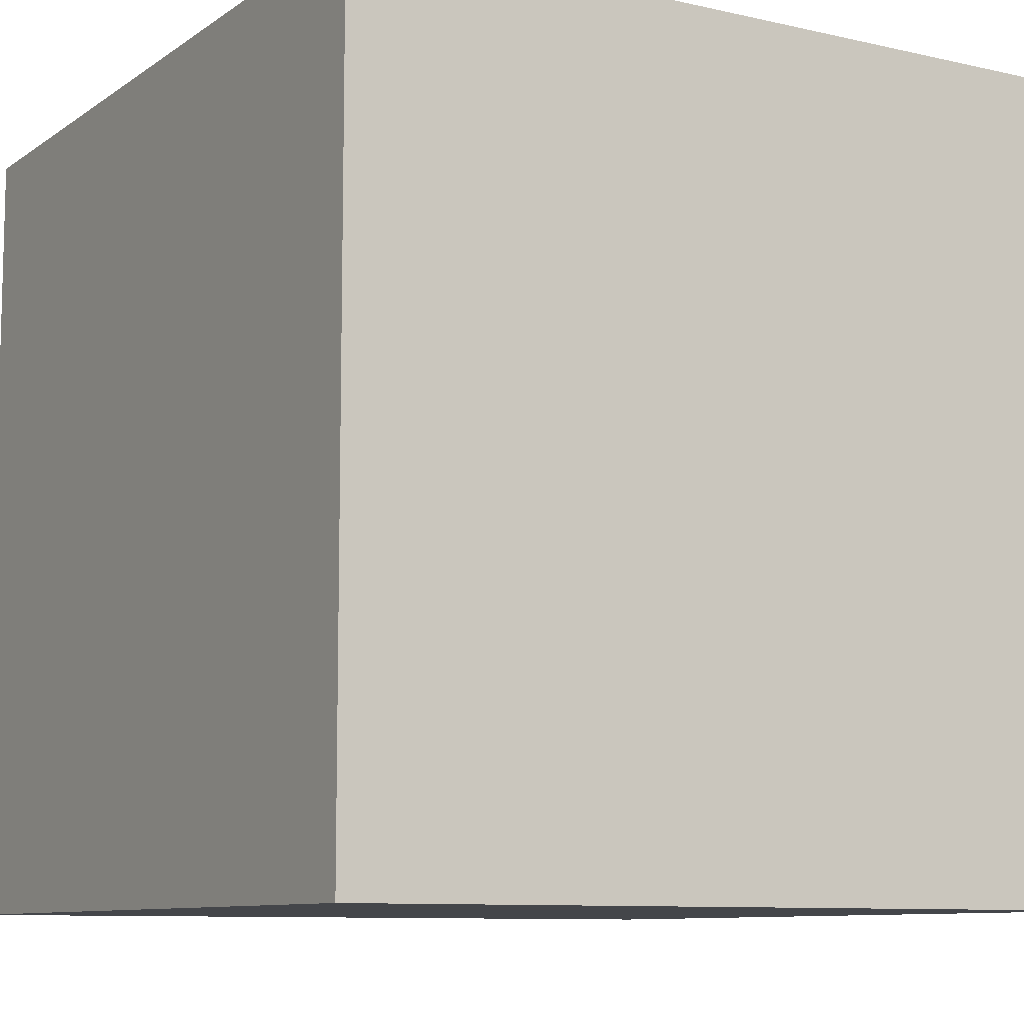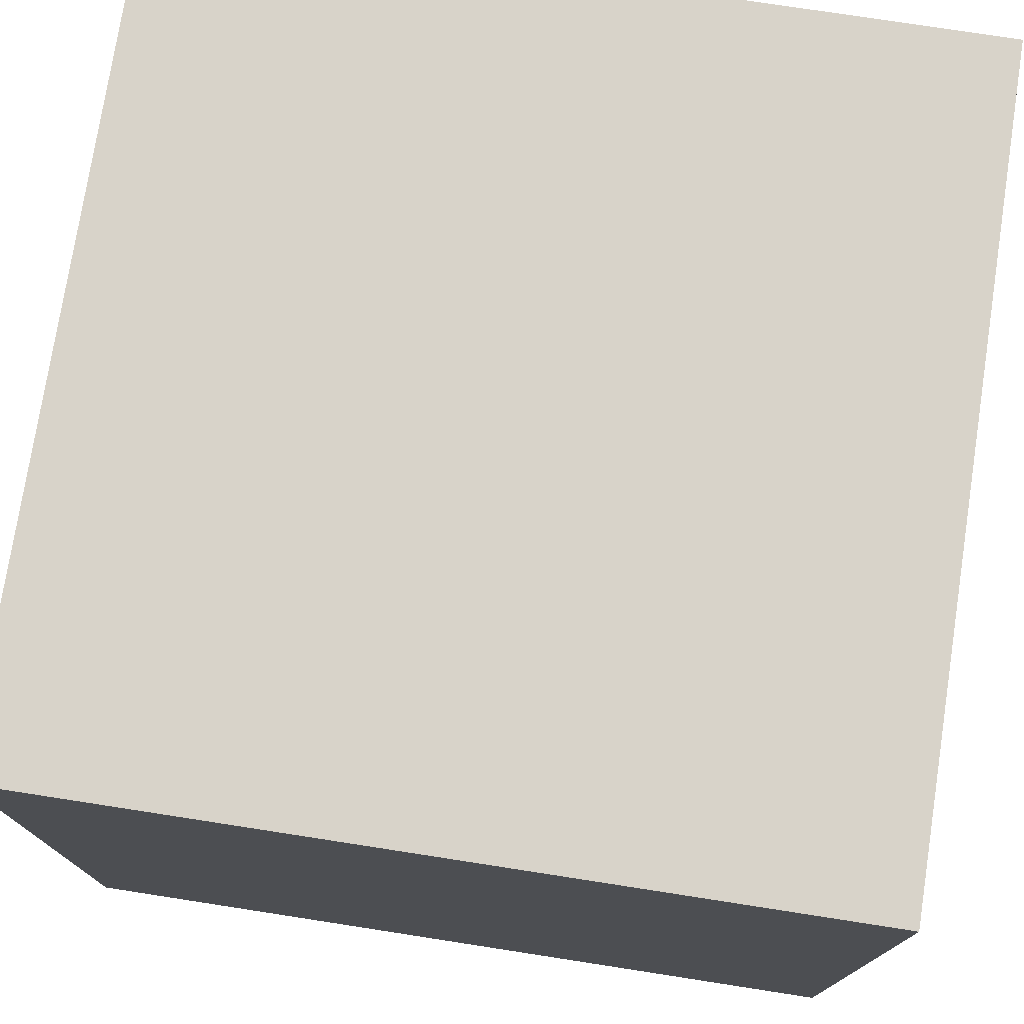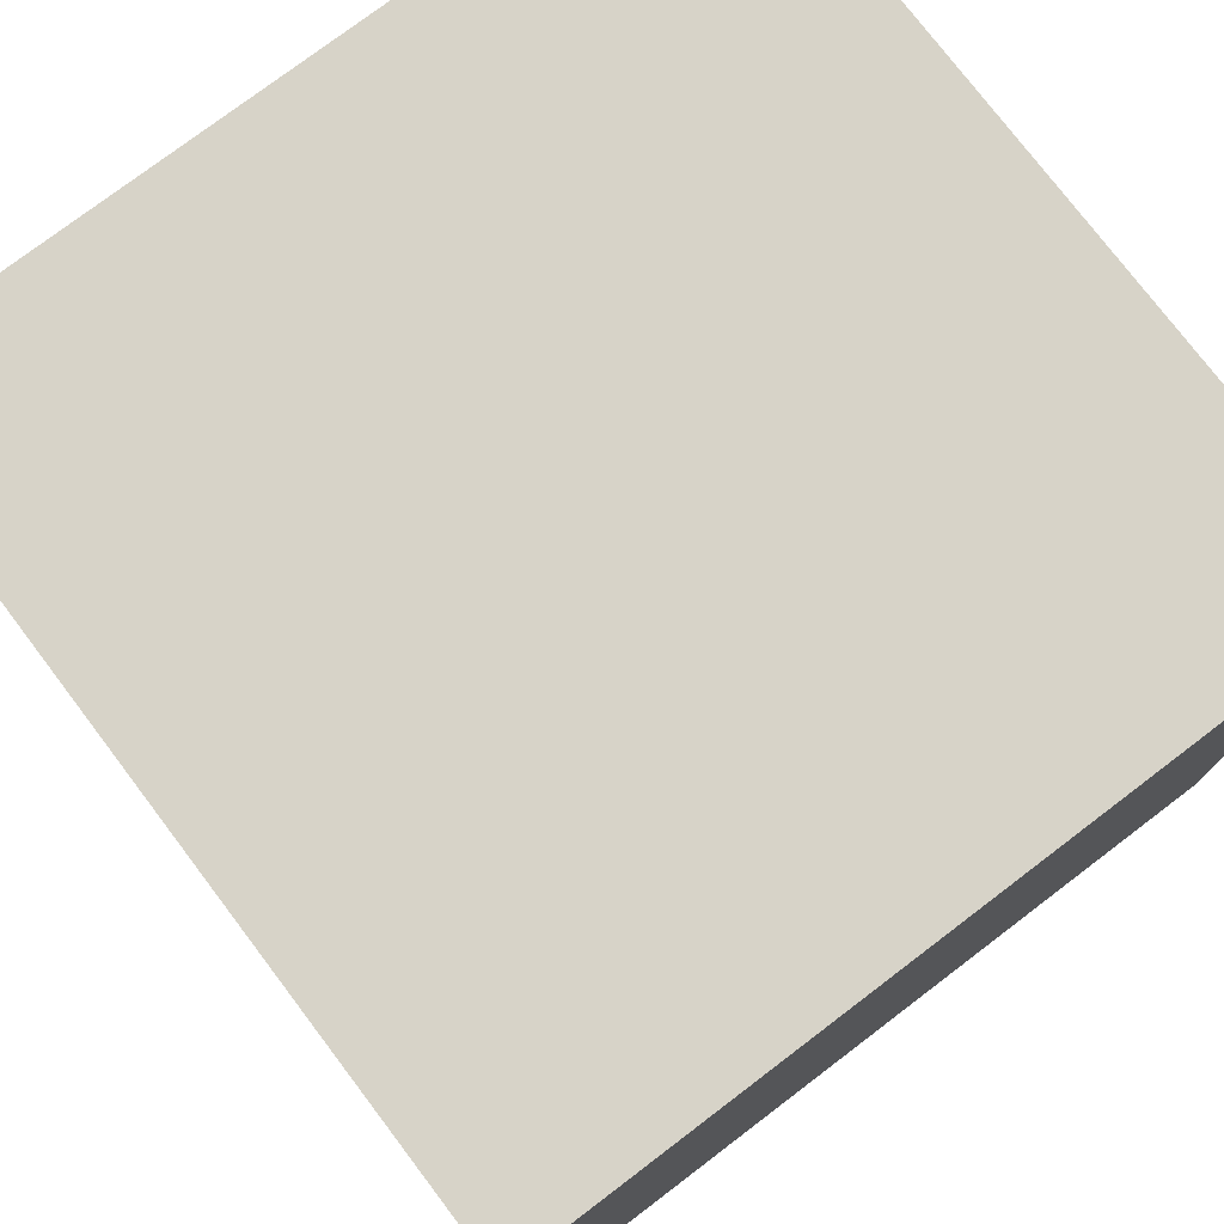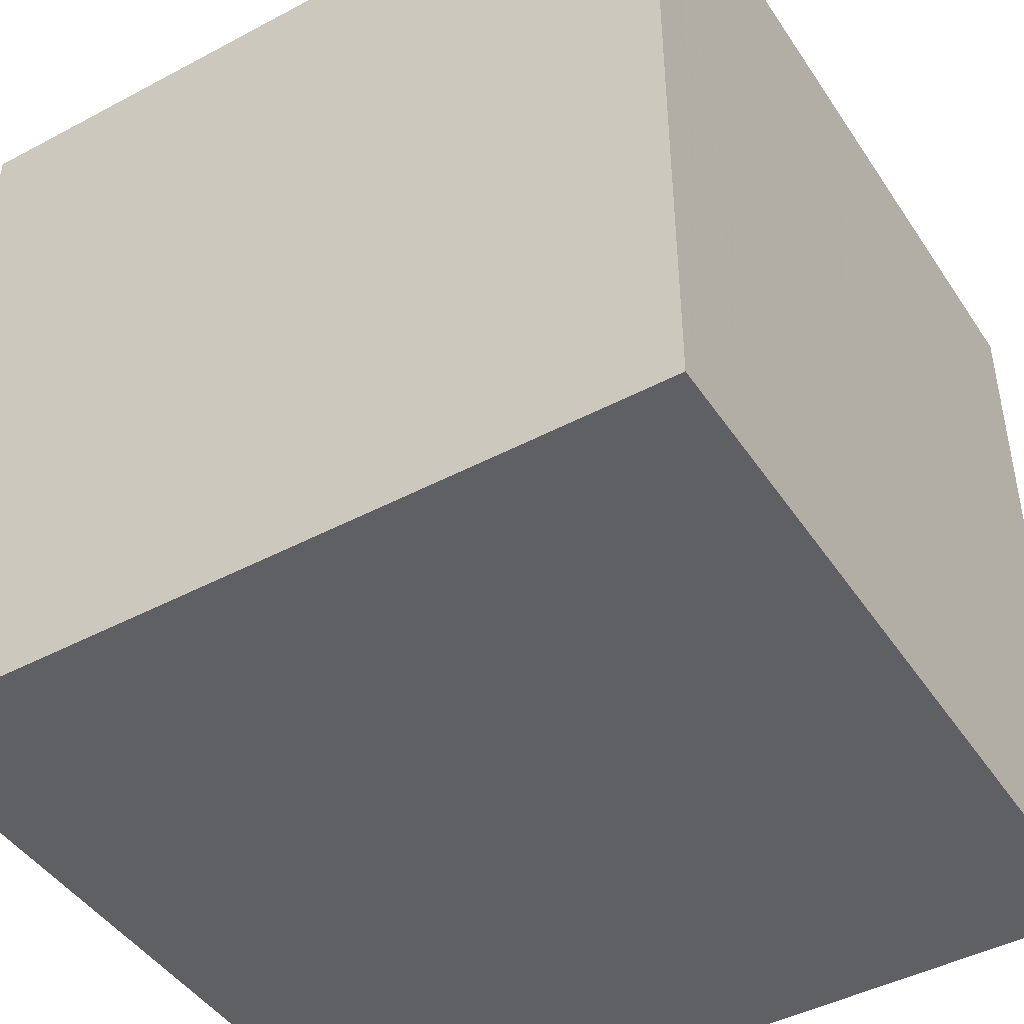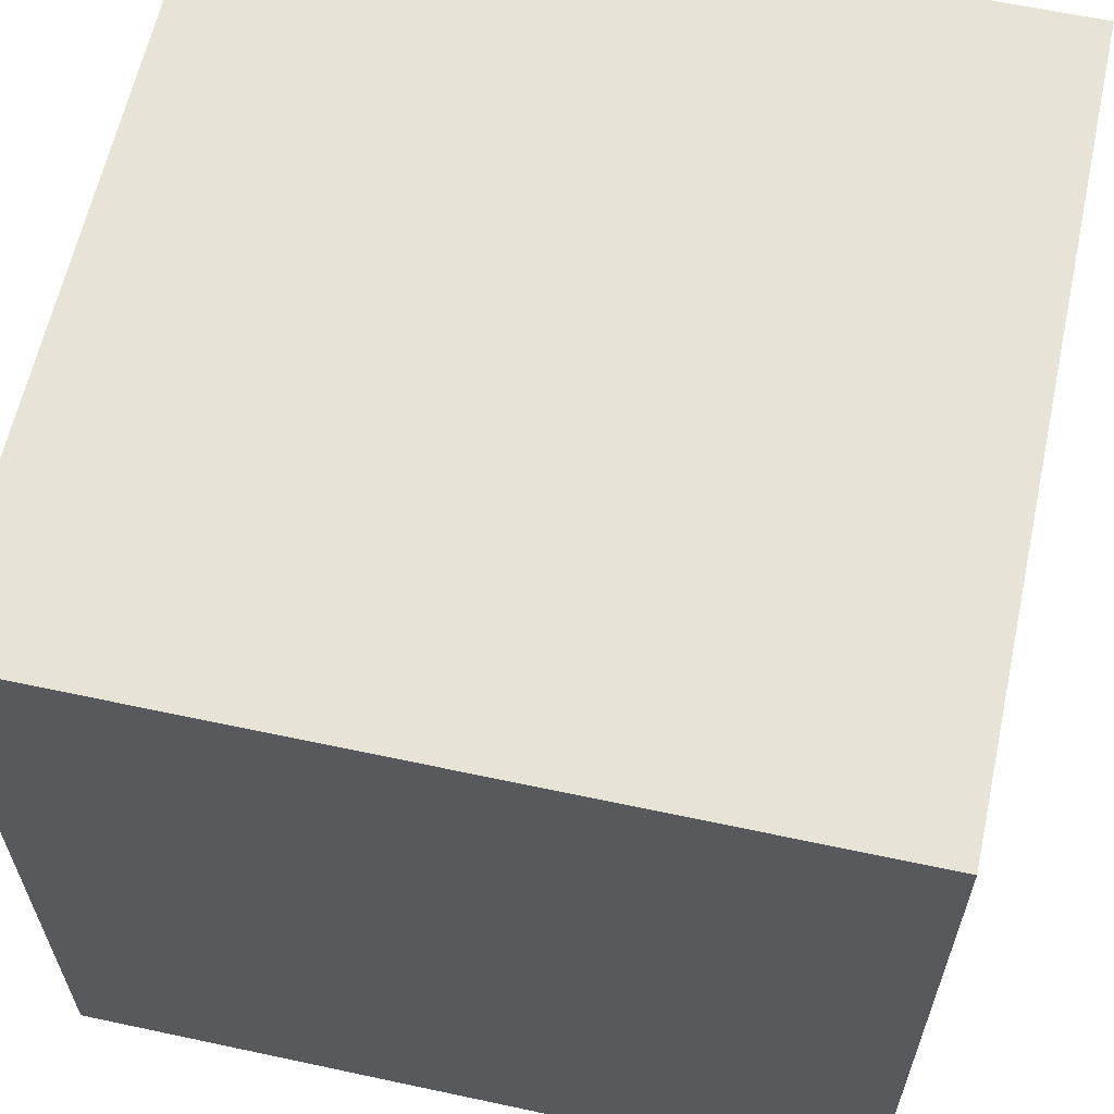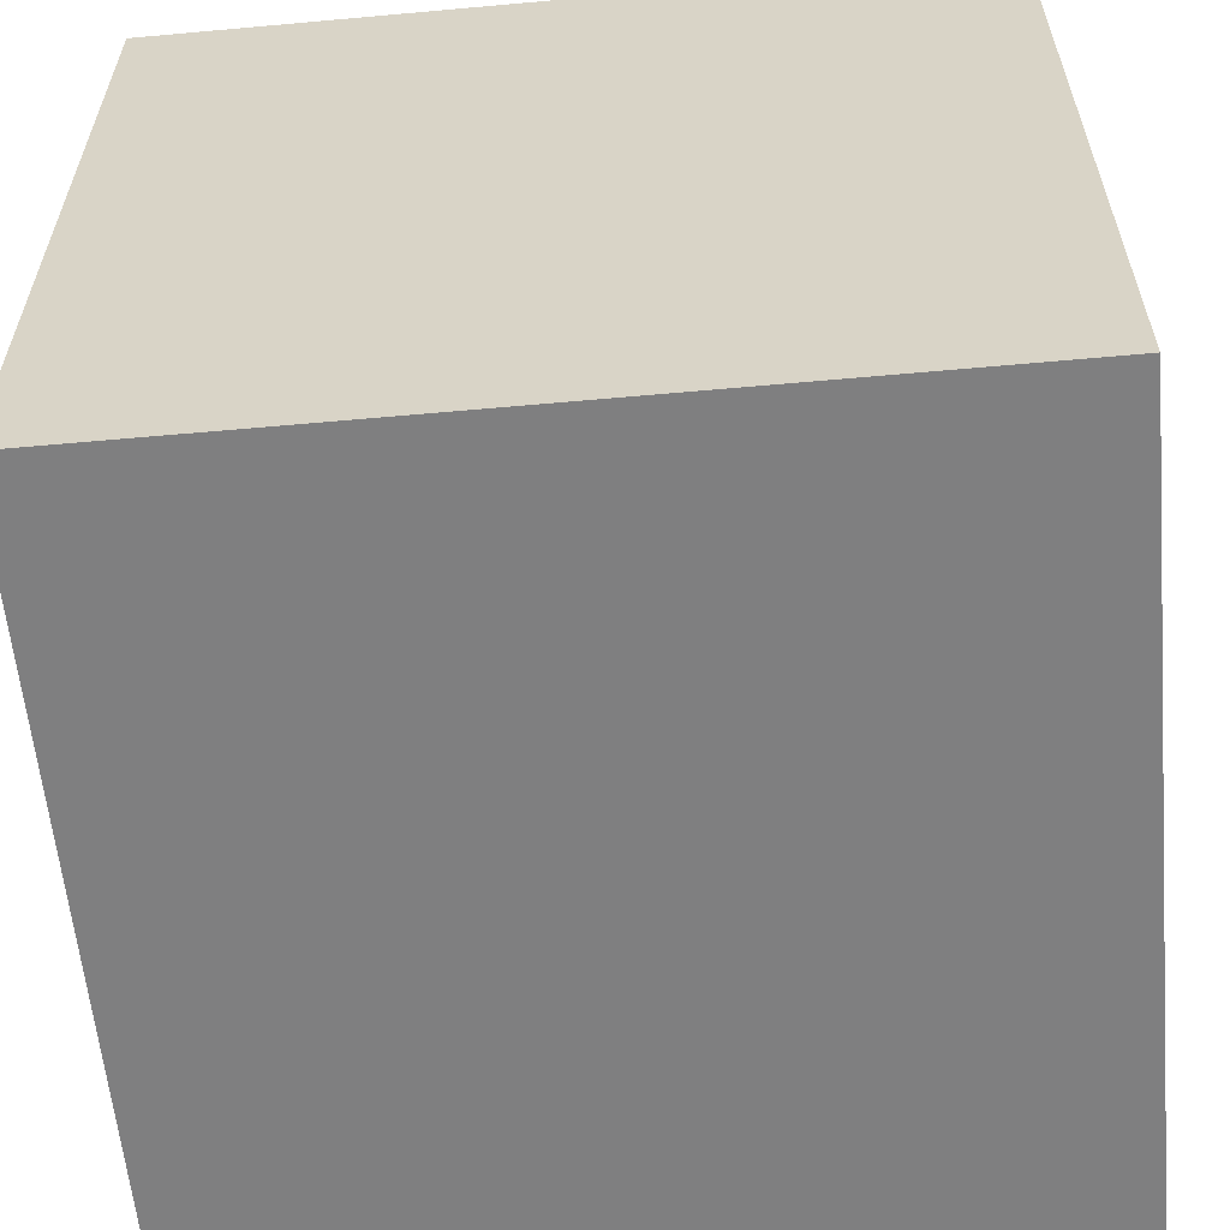
<metadata>
{"format":"obj","ext":"obj","renderer":"f3d","projection":"perspective","resolution":1024,"background":"white","views":[{"elev":-9.4,"azim":-30.9,"up":"+Z"},{"elev":75.8,"azim":98.8,"up":"+Z"},{"elev":76.8,"azim":-127.2,"up":"+Z"},{"elev":-45.0,"azim":-58.4,"up":"+Z"},{"elev":61.9,"azim":12.3,"up":"+Z"},{"elev":-59.7,"azim":-84.7,"up":"+Y"}]}
</metadata>
<code>
v -0.5 0.5 0.5
v -0.5 -0.5 0.5
v 0.5 -0.5 0.5
v 0.5 0.5 0.5
v -0.5 0.5 -0.5
v -0.5 -0.5 -0.5
v 0.5 -0.5 -0.5
v 0.5 0.5 -0.5
f 1 2 3 4
f 8 7 6 5
f 5 6 2 1
f 4 3 7 8
f 5 1 4 8
f 2 6 7 3
o mamene
v -0.25 0.25 0.25
v -0.25 -0.25 0.25
v 0.25 -0.25 0.25
v 0.25 0.25 0.25
v -0.25 0.25 -0.25
v -0.25 -0.25 -0.25
v 0.25 -0.25 -0.25
v 0.25 0.25 -0.25
f 1 2 3 4
f 8 7 6 5
f 5 6 2 1
f 4 3 7 8
f 5 1 4 8
f 2 6 7 3
o mameneLASALE
v -0.25 0.25 0.25
v -0.25 -0.25 0.25
v 0.25 -0.25 0.25
v 0.25 0.25 0.25
v -0.25 0.25 -0.25
v -0.25 -0.25 -0.25
v 0.25 -0.25 -0.25
v 0.25 0.25 -0.25
f 1 2 3 4
f 8 7 6 5
f 5 6 2 1
f 4 3 7 8
f 5 1 4 8
f 4 4 7 4

</code>
